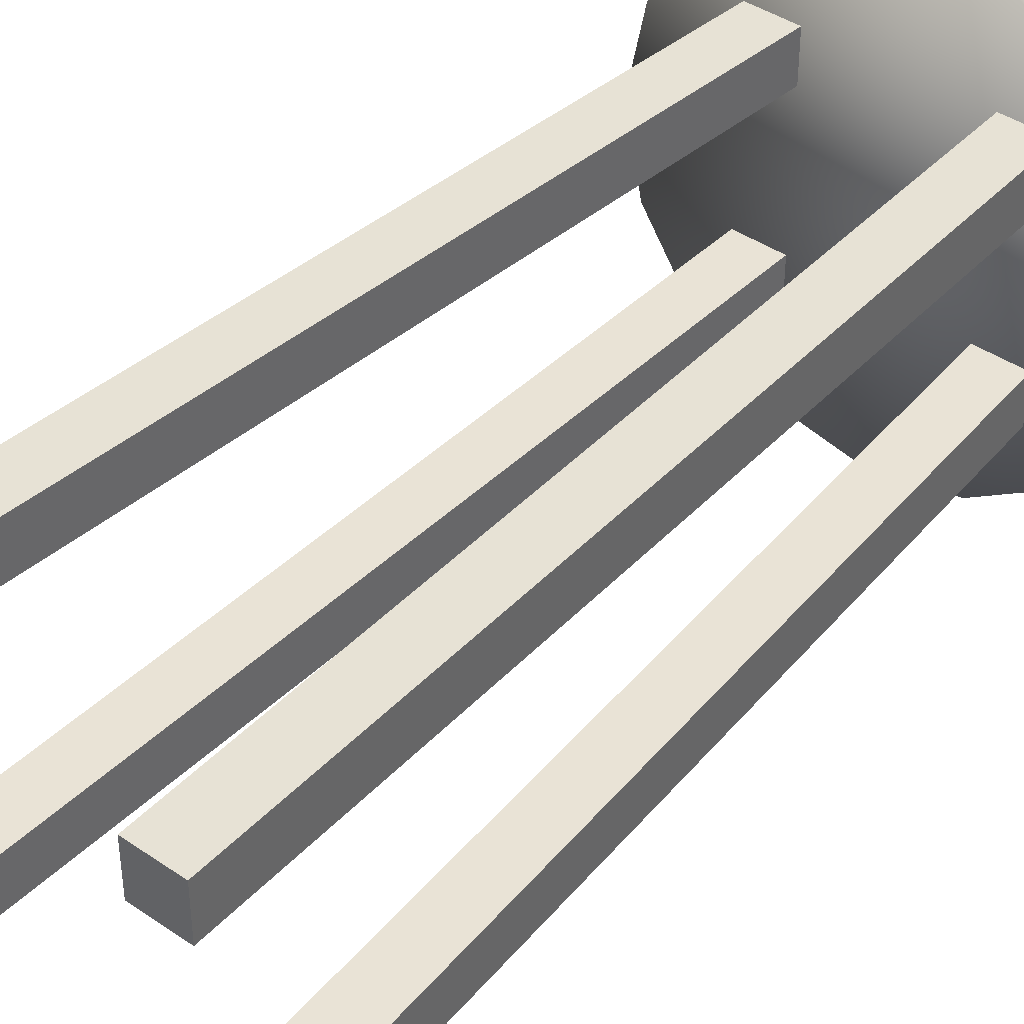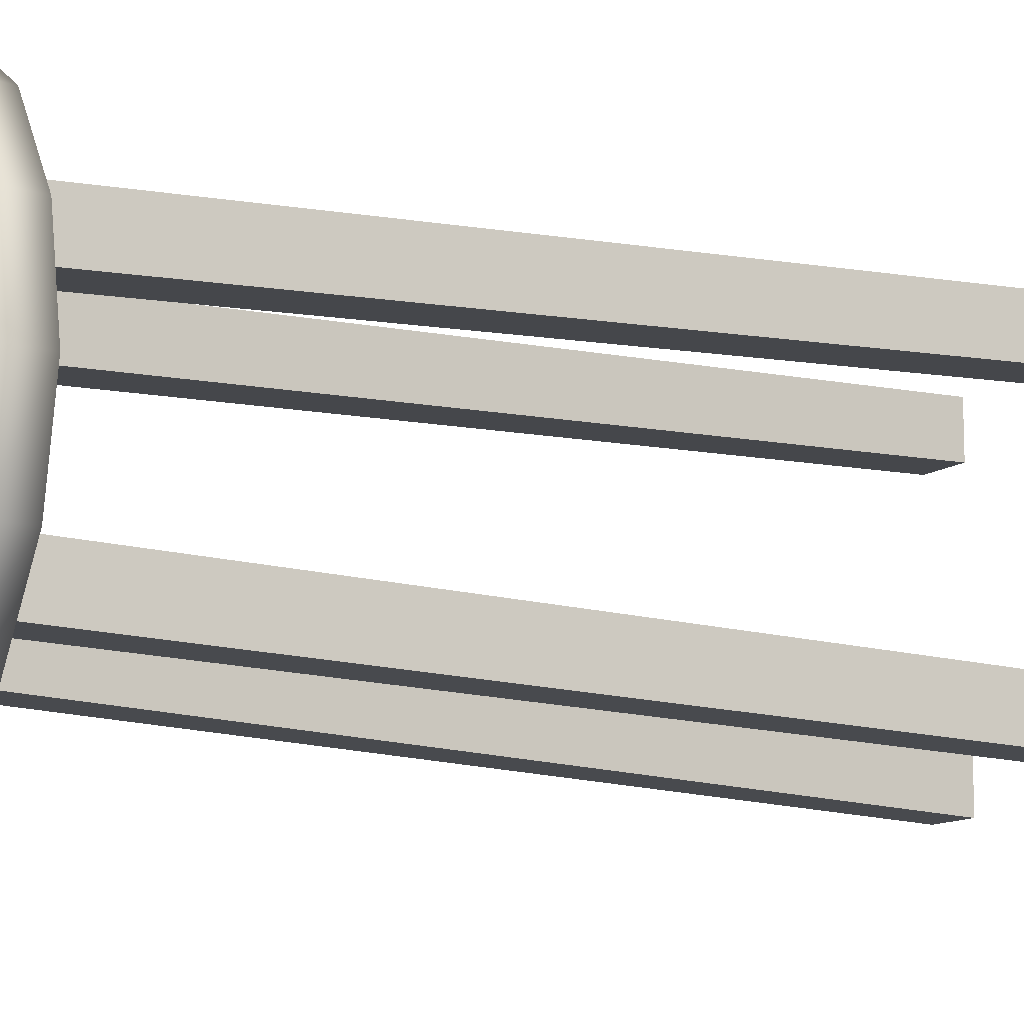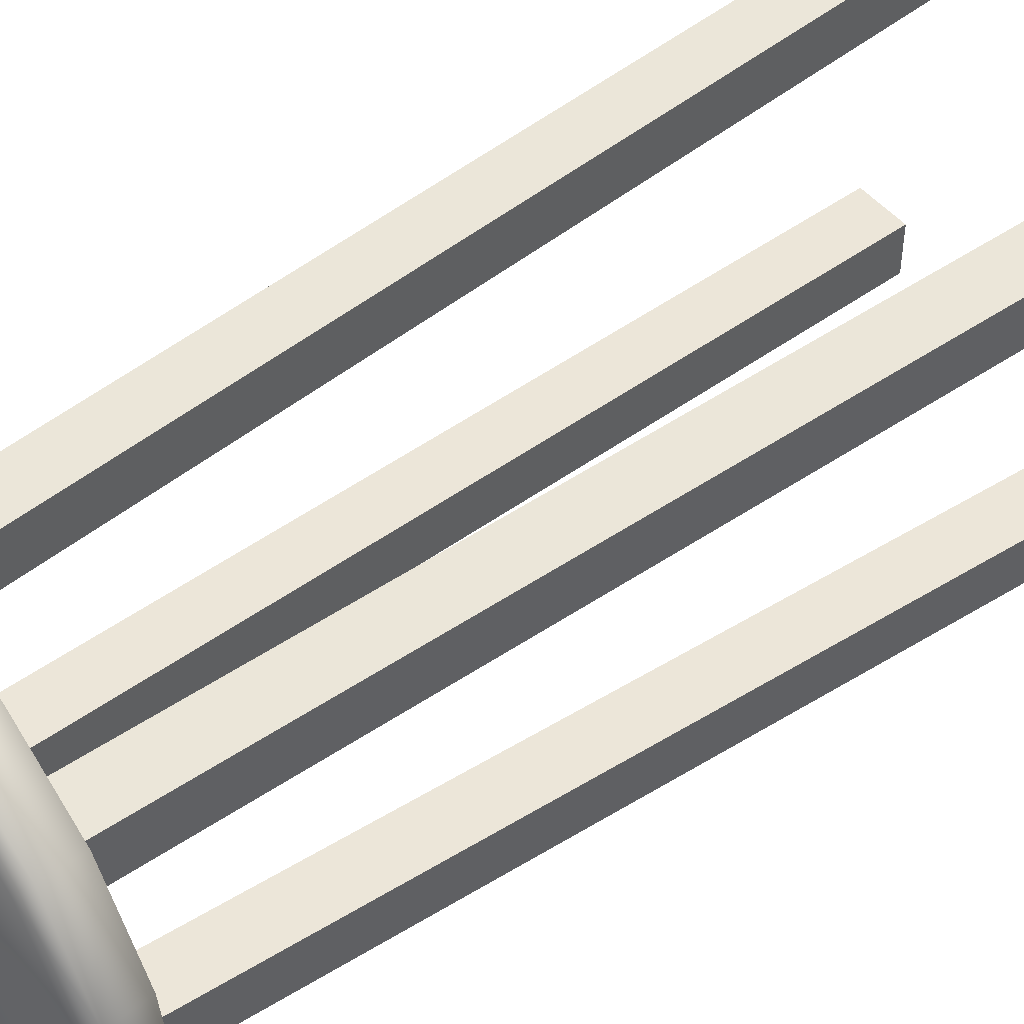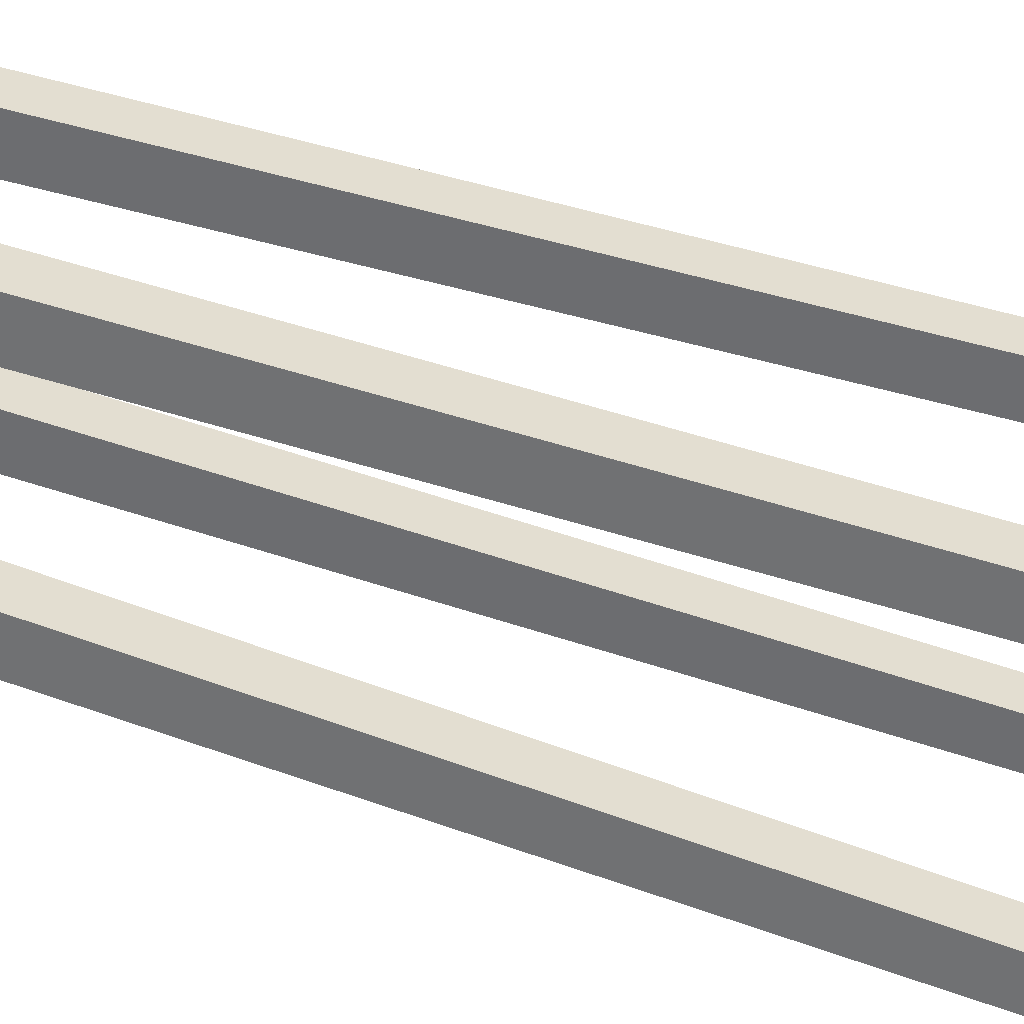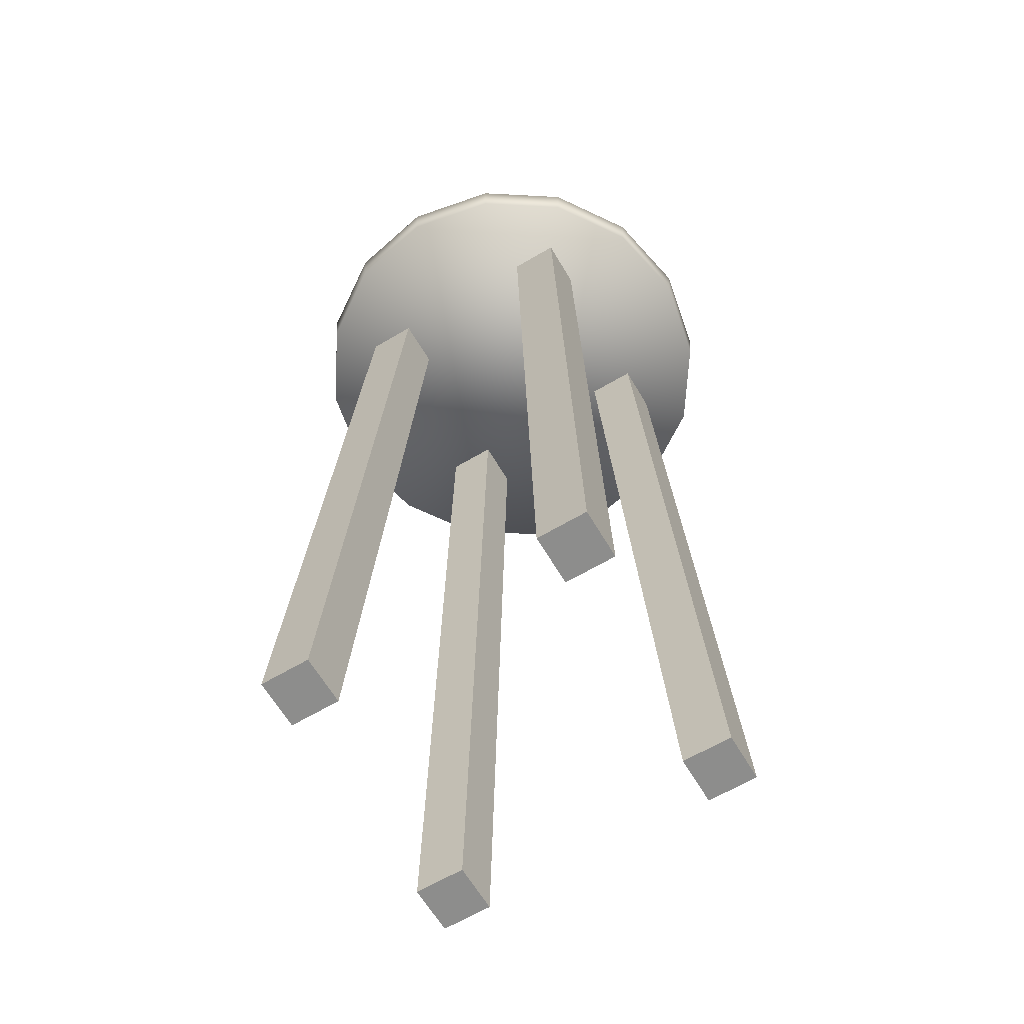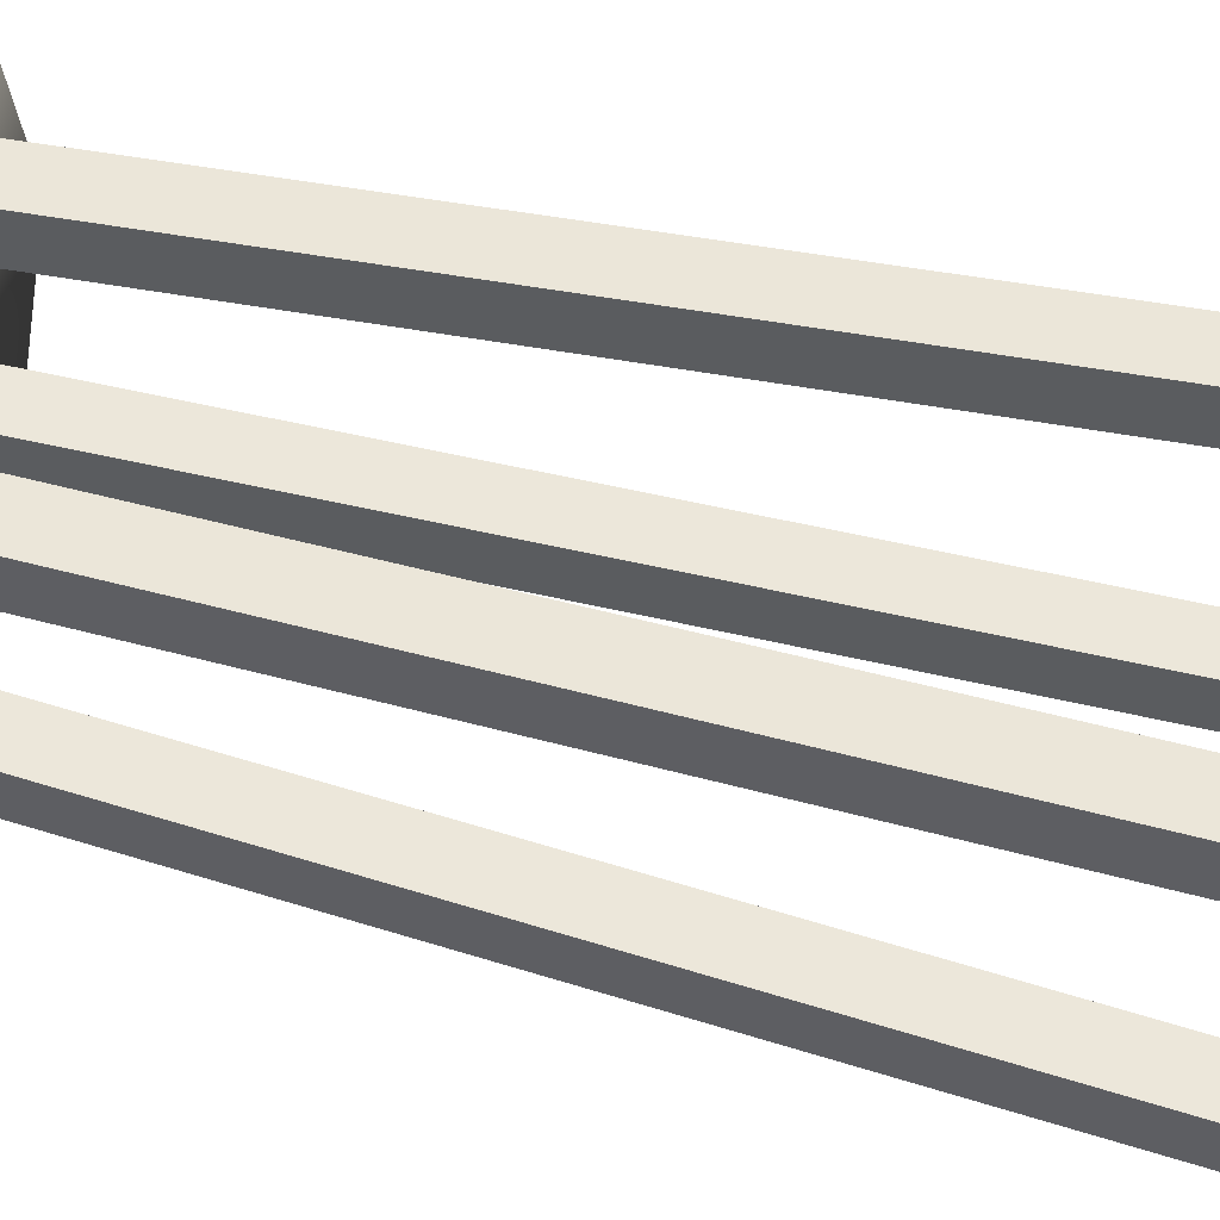
<metadata>
{"format":"obj","ext":"obj","renderer":"f3d","projection":"perspective","resolution":1024,"background":"white","views":[{"elev":41.4,"azim":39.7,"up":"+Z"},{"elev":-11.7,"azim":-120.7,"up":"+Z"},{"elev":48.5,"azim":-128.1,"up":"+Z"},{"elev":-54.6,"azim":-109.3,"up":"+Z"},{"elev":-64.4,"azim":-149.3,"up":"+Y"},{"elev":54.2,"azim":-75.1,"up":"+Z"}]}
</metadata>
<code>
o Stool
v -0.07362 0.7182 -0.1777
v -0 0.7182 -0.1924
v -0.136 0.7182 -0.136
v -0.1777 0.7182 -0.07362
v -0.1924 0.7182 0
v -0.1777 0.7182 0.07362
v -0.136 0.7182 0.136
v -0.07362 0.7182 0.1777
v 0 0.7182 0.1924
v 0.07362 0.7182 0.1777
v 0.136 0.7182 0.136
v 0.1777 0.7182 0.07362
v 0.1924 0.7182 -0
v 0.1777 0.7182 -0.07362
v 0.136 0.7182 -0.136
v 0.07362 0.7182 -0.1777
v -0 0.757 -0.1853
v -0 0.7477 -0.1947
v -0.0745 0.7477 -0.1799
v -0.07091 0.757 -0.1712
v -0.1377 0.7477 -0.1377
v -0.131 0.757 -0.131
v -0.1799 0.7477 -0.0745
v -0.1712 0.757 -0.07091
v -0.1947 0.7477 0
v -0.1853 0.757 0
v -0.1799 0.7477 0.0745
v -0.1712 0.757 0.07091
v -0.1377 0.7477 0.1377
v -0.131 0.757 0.131
v -0.0745 0.7477 0.1799
v -0.07091 0.757 0.1712
v 0 0.7477 0.1947
v 0 0.757 0.1853
v 0.0745 0.7477 0.1799
v 0.07091 0.757 0.1712
v 0.1377 0.7477 0.1377
v 0.131 0.757 0.131
v 0.1799 0.7477 0.0745
v 0.1712 0.757 0.07091
v 0.1947 0.7477 -0
v 0.1853 0.757 0
v 0.1799 0.7477 -0.0745
v 0.1712 0.757 -0.07091
v 0.1377 0.7477 -0.1377
v 0.131 0.757 -0.131
v 0.0745 0.7477 -0.1799
v 0.07091 0.757 -0.1712
v 0.06649 0.7289 0.1021
v 0.1076 0.7289 0.1021
v 0.06649 0.7289 0.06096
v 0.1076 0.7289 0.06096
v 0.1381 0 0.08806
v 0.09704 0 0.08806
v 0.1381 0 0.1292
v 0.09704 0 0.1292
v -0.06649 0.7289 0.1021
v -0.1076 0.7289 0.1021
v -0.06649 0.7289 0.06096
v -0.1076 0.7289 0.06096
v -0.1381 0 0.08806
v -0.09704 0 0.08806
v -0.1381 0 0.1292
v -0.09704 0 0.1292
v 0.06649 0.7289 -0.1021
v 0.1076 0.7289 -0.1021
v 0.06649 0.7289 -0.06096
v 0.1076 0.7289 -0.06096
v 0.1381 0 -0.08806
v 0.09704 0 -0.08806
v 0.1381 0 -0.1292
v 0.09704 0 -0.1292
v -0.06649 0.7289 -0.1021
v -0.1076 0.7289 -0.1021
v -0.06649 0.7289 -0.06096
v -0.1076 0.7289 -0.06096
v -0.1381 0 -0.08806
v -0.09704 0 -0.08806
v -0.1381 0 -0.1292
v -0.09704 0 -0.1292
f 47 16 2 18
f 2 16 15 14 13 12 11 10 9 8 7 6 5 4 3 1
f 27 6 7 29
f 43 14 15 45
f 29 7 8 31
f 45 15 16 47
f 31 8 9 33
f 33 9 10 35
f 17 20 22 24 26 28 30 32 34 36 38 40 42 44 46 48
f 19 1 3 21
f 35 10 11 37
f 21 3 4 23
f 37 11 12 39
f 23 4 5 25
f 39 12 13 41
f 25 5 6 27
f 41 13 14 43
f 20 17 18 19
f 22 20 19 21
f 24 22 21 23
f 26 24 23 25
f 28 26 25 27
f 30 28 27 29
f 32 30 29 31
f 34 32 31 33
f 36 34 33 35
f 38 36 35 37
f 40 38 37 39
f 42 40 39 41
f 44 42 41 43
f 46 44 43 45
f 48 46 45 47
f 17 48 47 18
f 18 2 1 19
f 56 54 53 55
f 53 54 51 52
f 56 55 50 49
f 55 53 52 50
f 54 56 49 51
f 64 63 61 62
f 61 60 59 62
f 64 57 58 63
f 63 58 60 61
f 62 59 57 64
f 72 71 69 70
f 69 68 67 70
f 72 65 66 71
f 71 66 68 69
f 70 67 65 72
f 80 78 77 79
f 77 78 75 76
f 80 79 74 73
f 79 77 76 74
f 78 80 73 75

</code>
